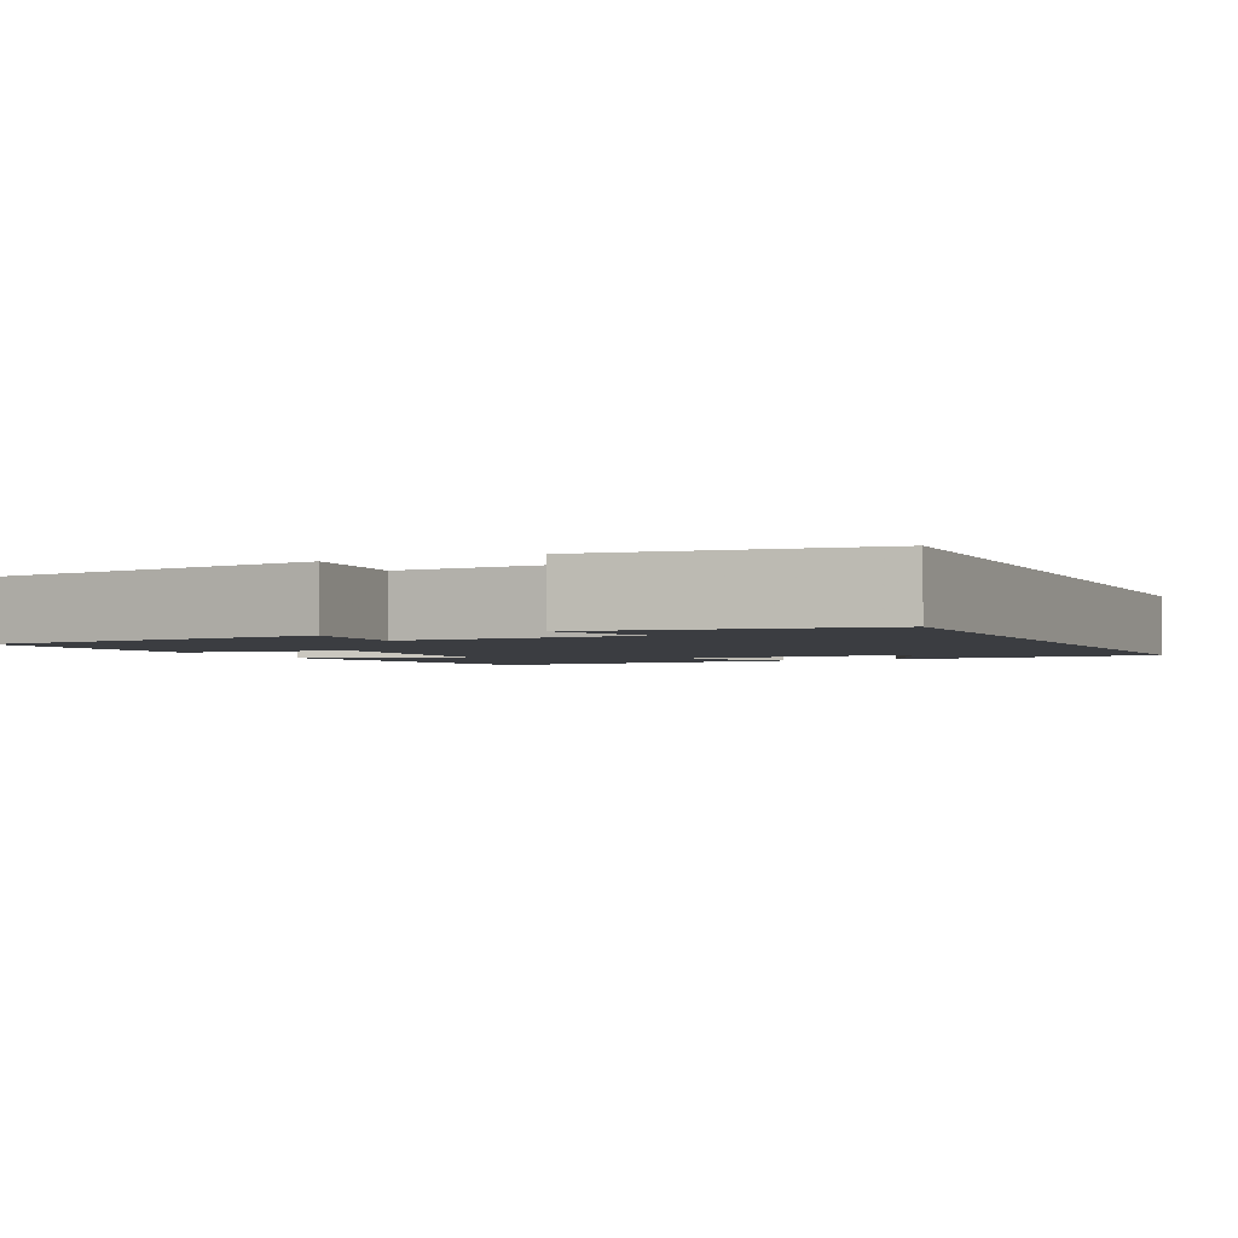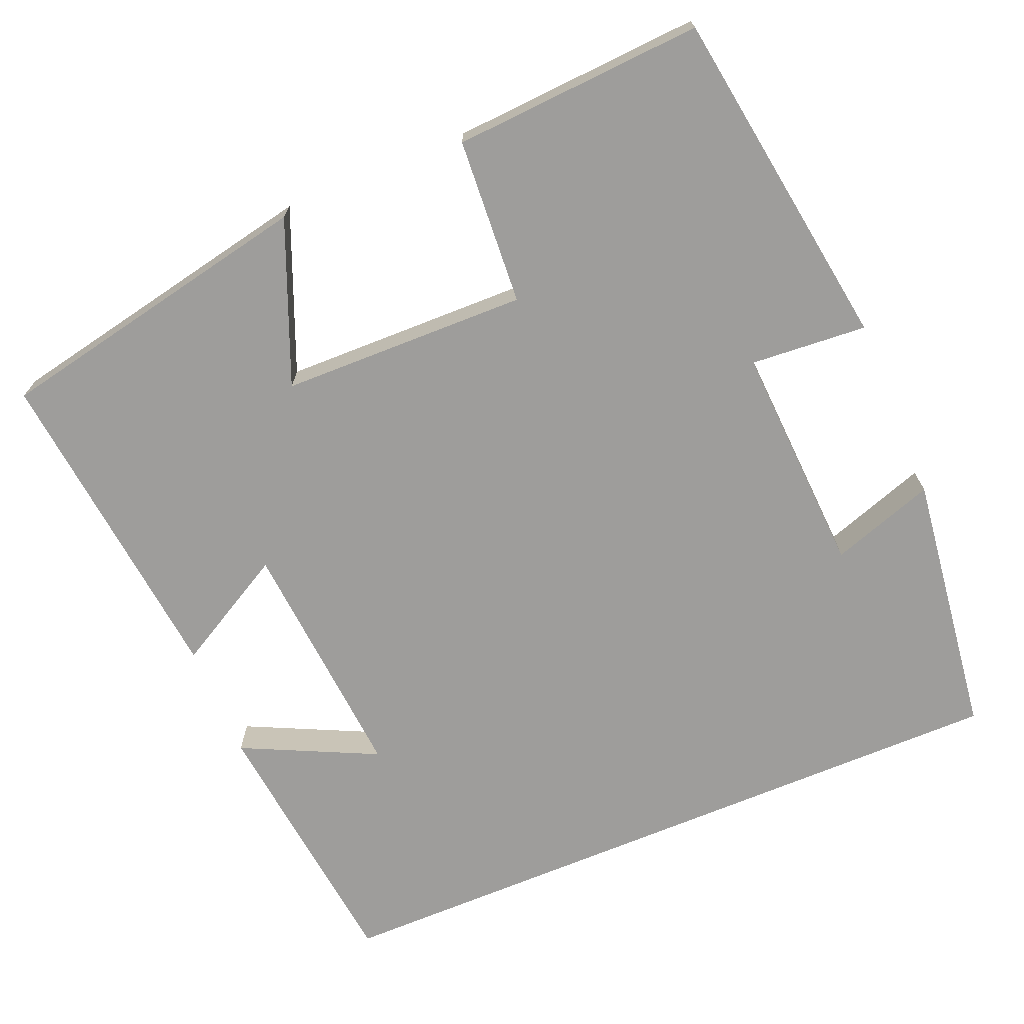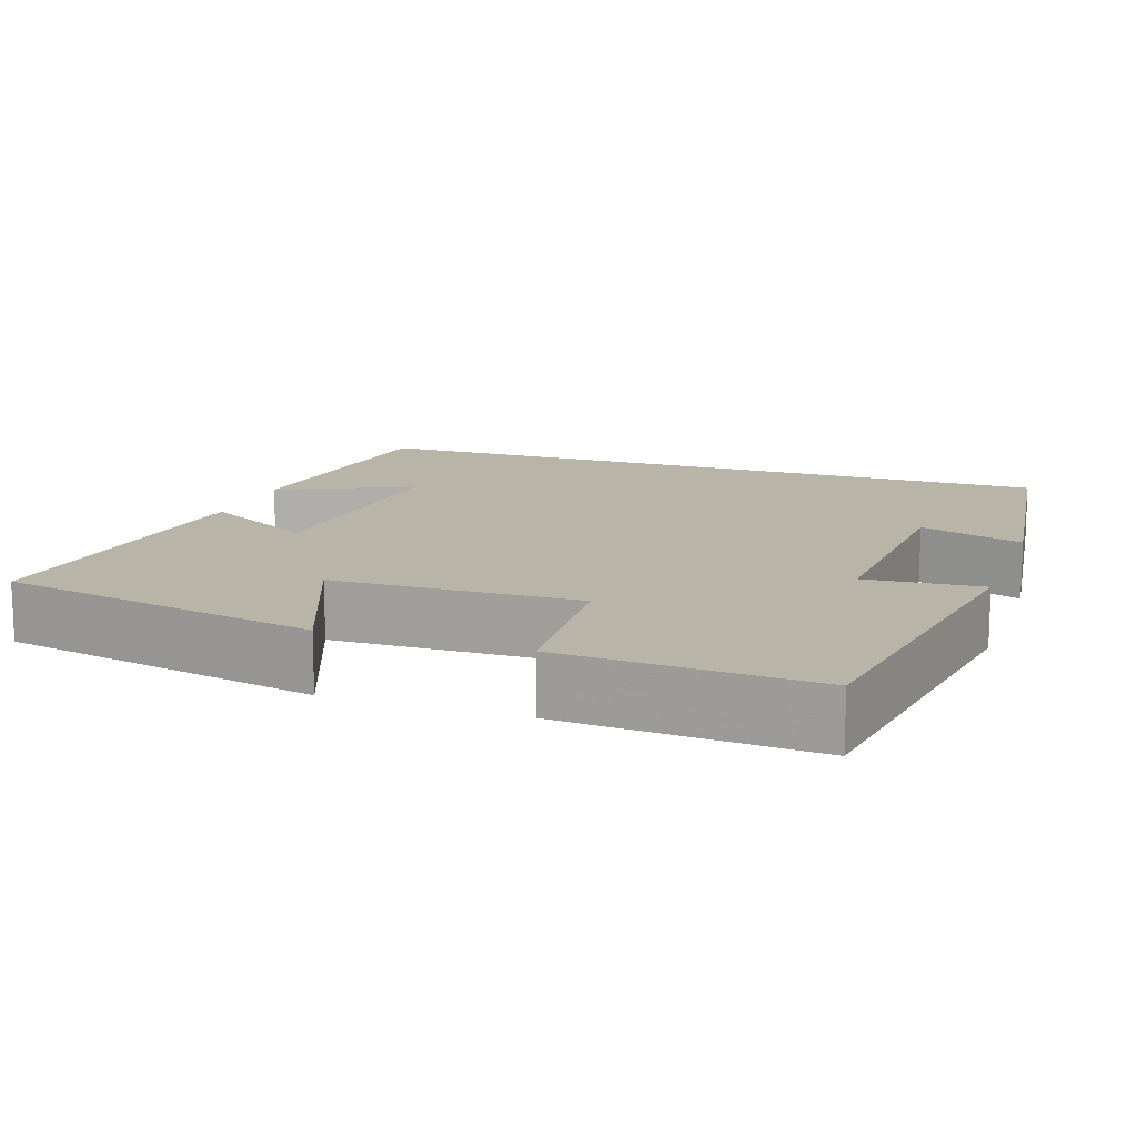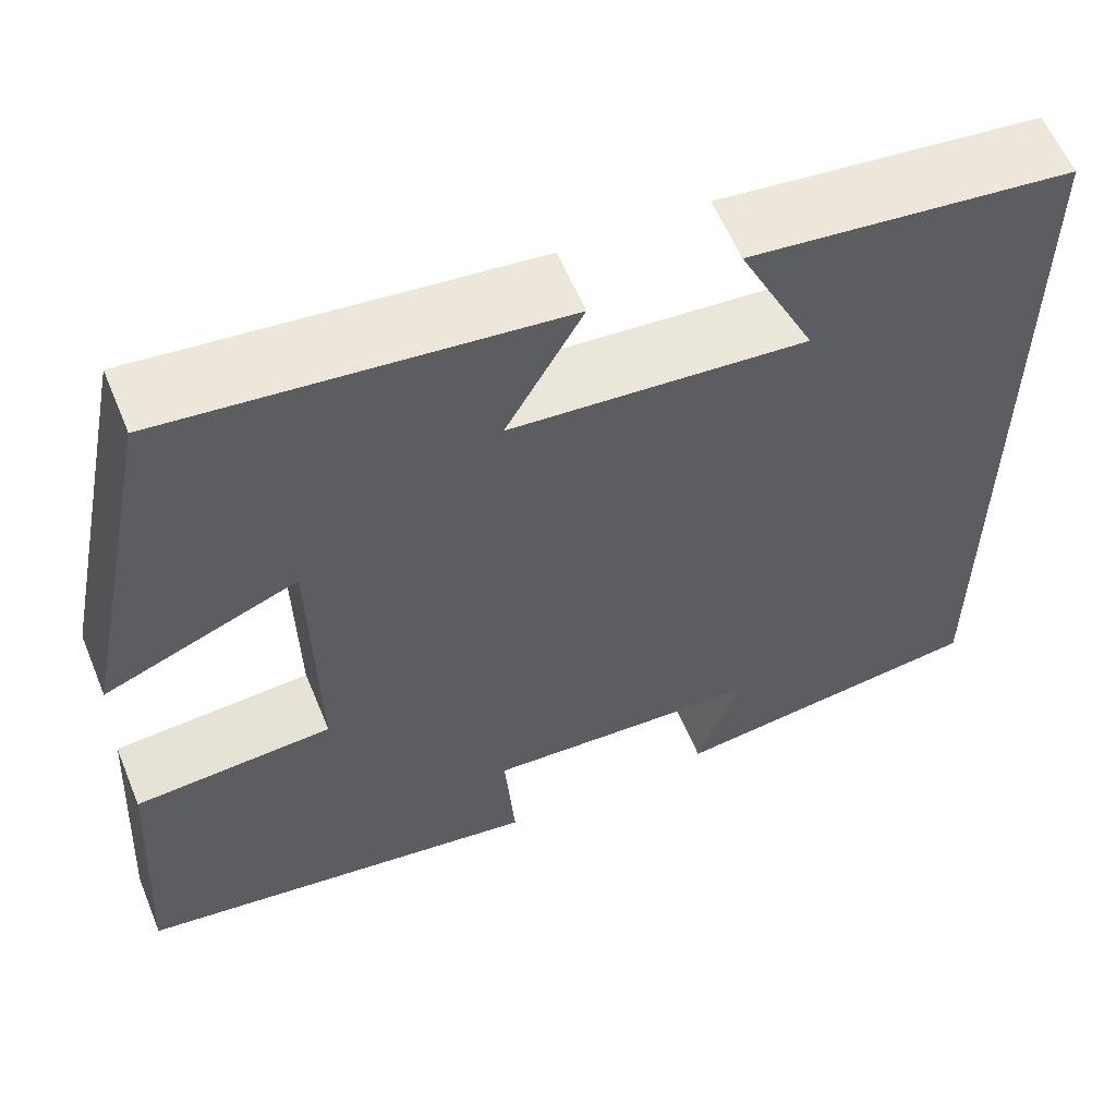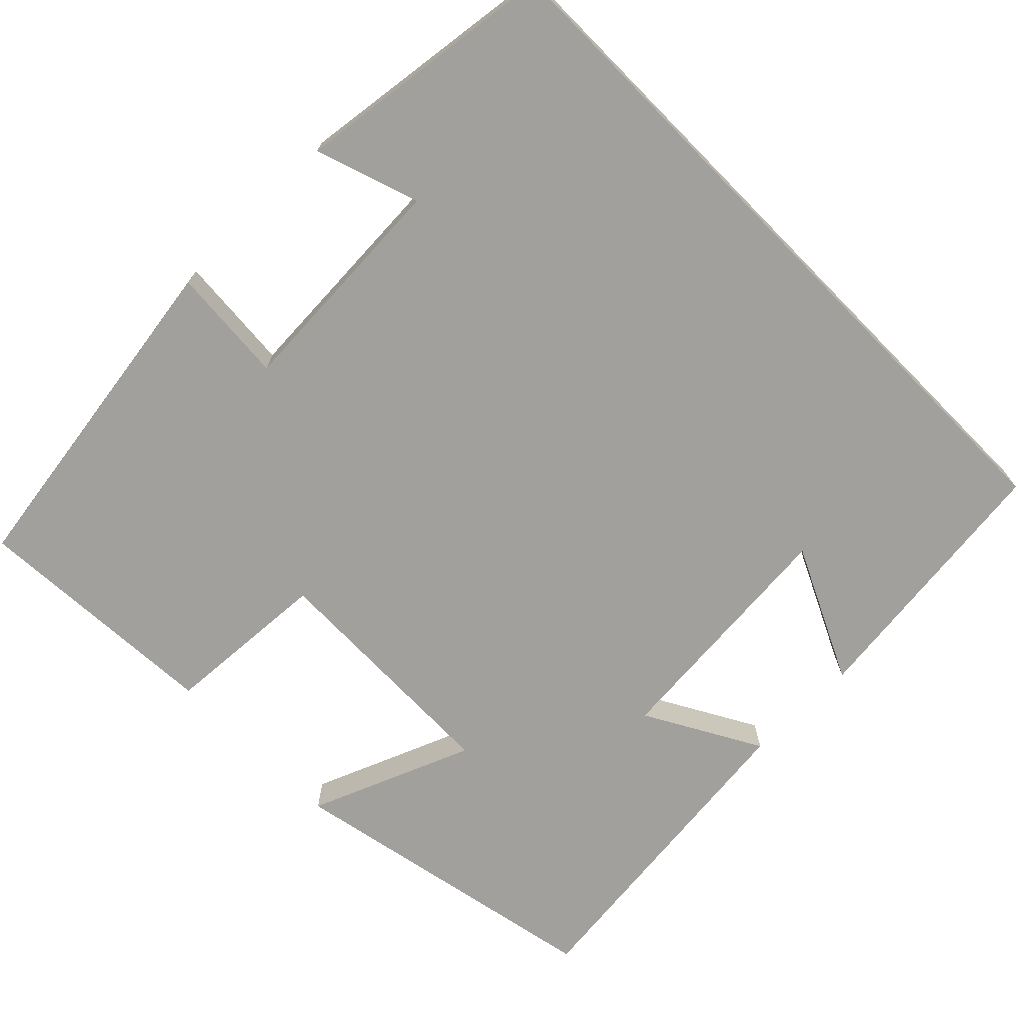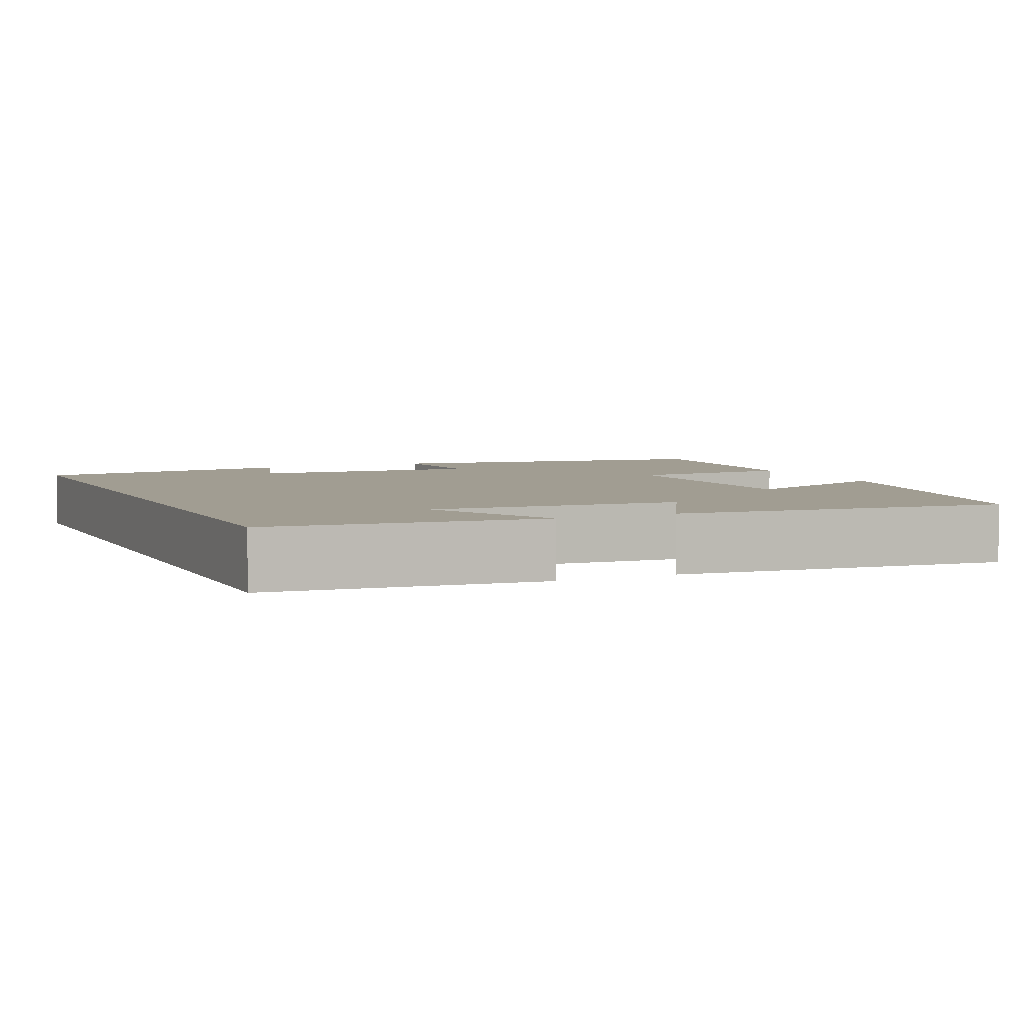
<metadata>
{"format":"obj","ext":"obj","renderer":"f3d","projection":"perspective","resolution":1024,"background":"white","views":[{"elev":-2.5,"azim":-155.2,"up":"+Y"},{"elev":-70.5,"azim":112.6,"up":"+Y"},{"elev":13.3,"azim":109.2,"up":"+Y"},{"elev":59.4,"azim":157.6,"up":"+Z"},{"elev":-71.6,"azim":-135.4,"up":"+Y"},{"elev":4.8,"azim":-24.7,"up":"+Y"}]}
</metadata>
<code>
v 0.52 0.07 -0.434
v 0.08 0.07 -0.5
v 0.091 0.07 -0.351
v -0.205 0.07 -0.367
v -0.16 0.07 -0.5
v -0.5 0.07 -0.456
v -0.5 0.07 0.46
v -0.155 0.07 0.5
v -0.237 0.07 0.328
v 0.079 0.07 0.354
v -0.003 0.07 0.5
v 0.416 0.07 0.546
v 0.5 0.07 0.133
v 0.293 0.07 0.217
v 0.287 0.07 -0.099
v 0.5 0.07 -0.113
v 0.52 0 -0.434
v 0.08 0 -0.5
v 0.091 0 -0.351
v -0.205 0 -0.367
v -0.16 0 -0.5
v -0.5 0 -0.456
v -0.5 0 0.46
v -0.155 0 0.5
v -0.237 0 0.328
v 0.079 0 0.354
v -0.003 0 0.5
v 0.416 0 0.546
v 0.5 0 0.133
v 0.293 0 0.217
v 0.287 0 -0.099
v 0.5 0 -0.113
f 1 2 3
f 16 1 3
f 15 16 3
f 14 15 3 4
f 12 13 14
f 11 12 14
f 10 11 14
f 9 10 14 4
f 7 8 9
f 7 9 4
f 4 5 6 7
f 19 18 17
f 19 17 32
f 19 32 31
f 20 19 31 30
f 30 29 28
f 30 28 27
f 30 27 26
f 20 30 26 25
f 25 24 23
f 20 25 23
f 23 22 21 20
f 1 17 18 2
f 2 18 19 3
f 3 19 20 4
f 4 20 21 5
f 5 21 22 6
f 6 22 23 7
f 7 23 24 8
f 8 24 25 9
f 9 25 26 10
f 10 26 27 11
f 11 27 28 12
f 12 28 29 13
f 13 29 30 14
f 14 30 31 15
f 15 31 32 16
f 16 32 17 1

</code>
